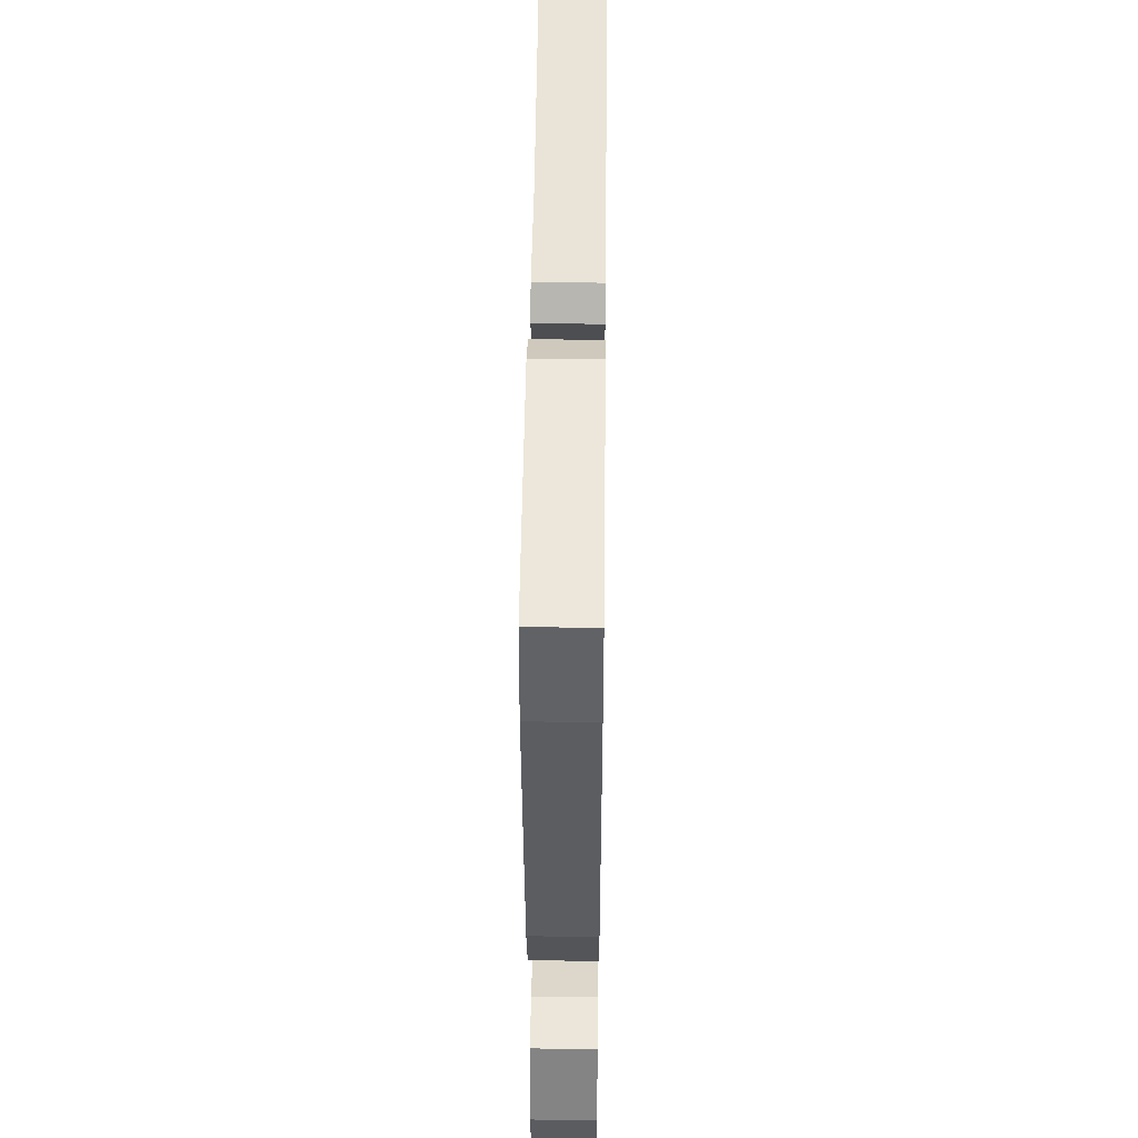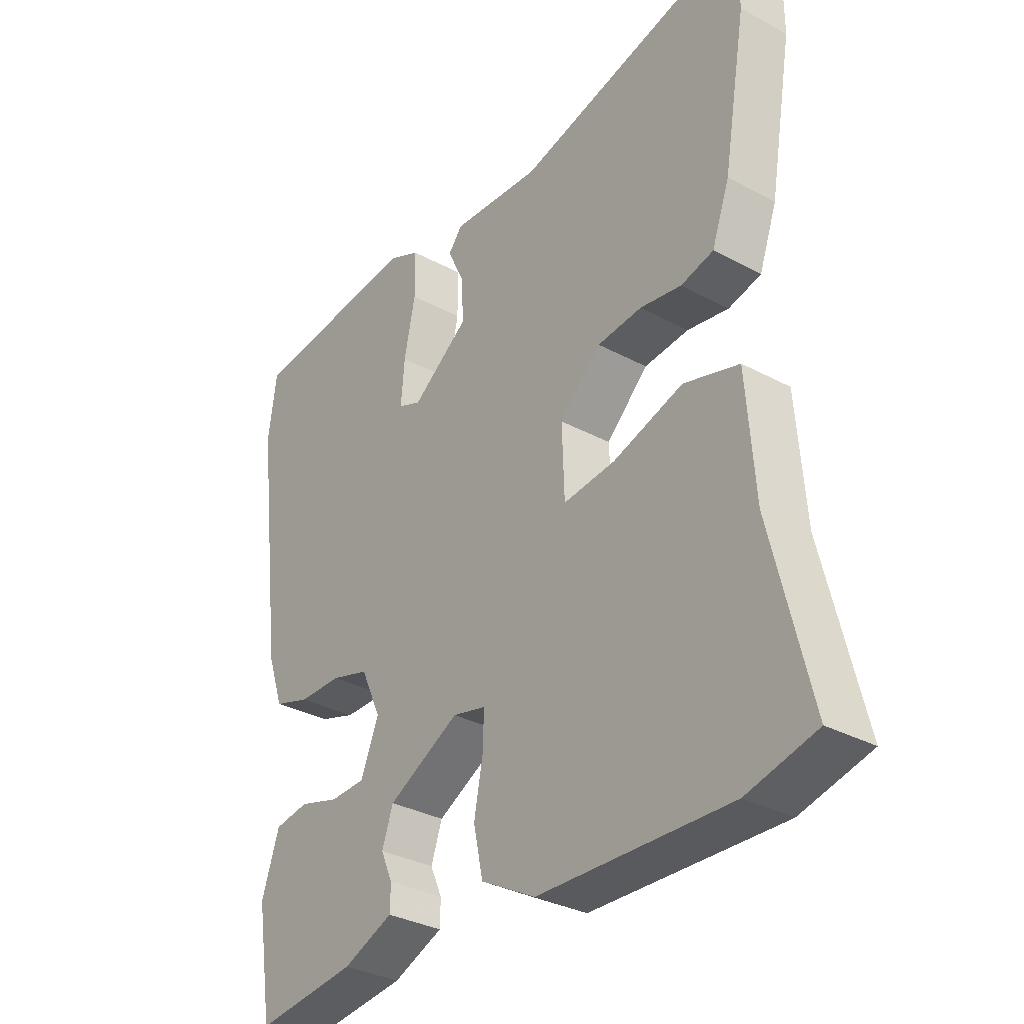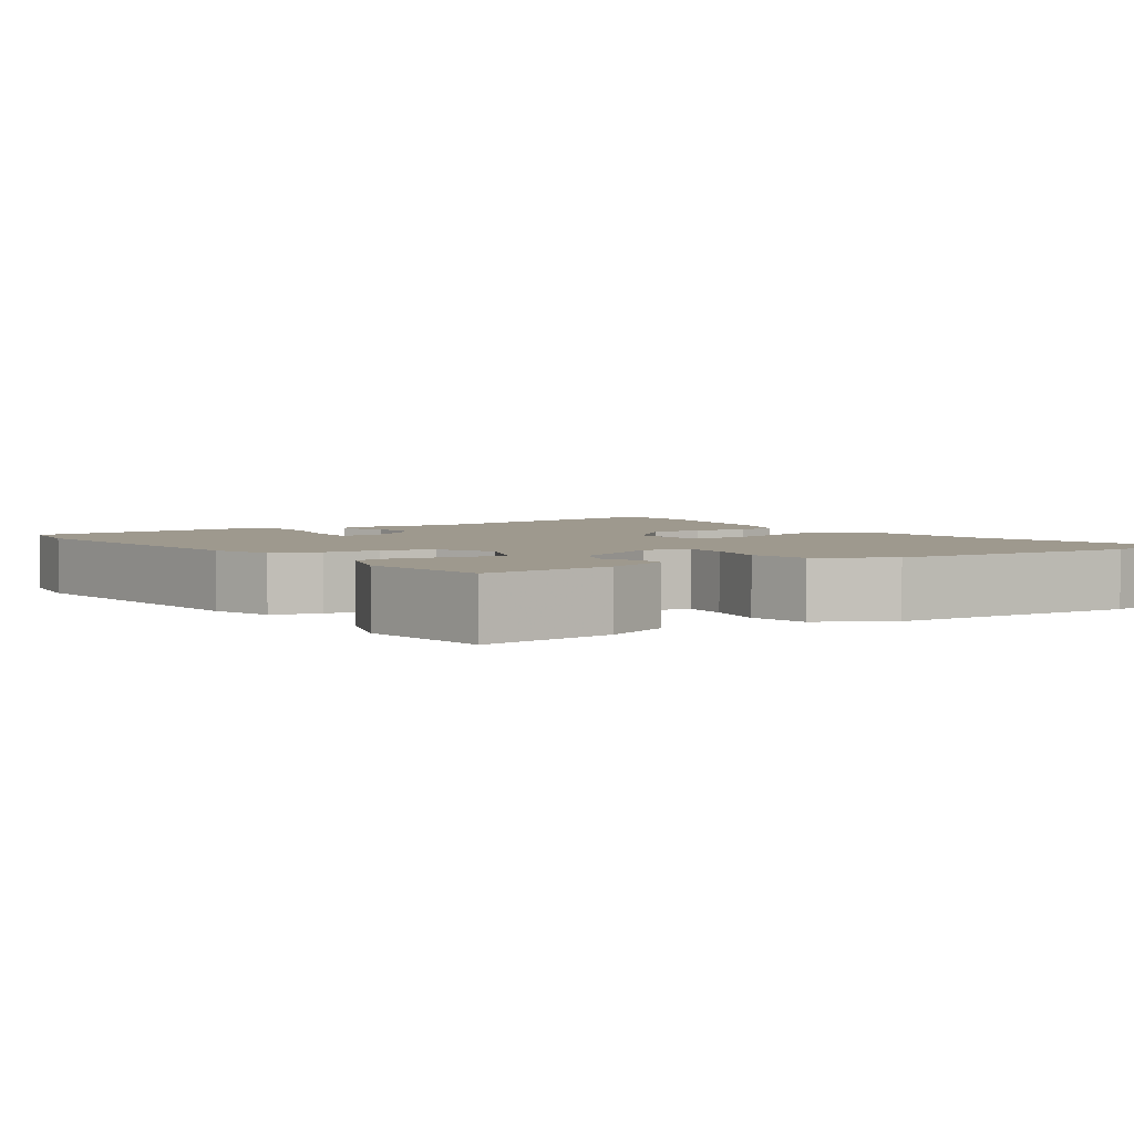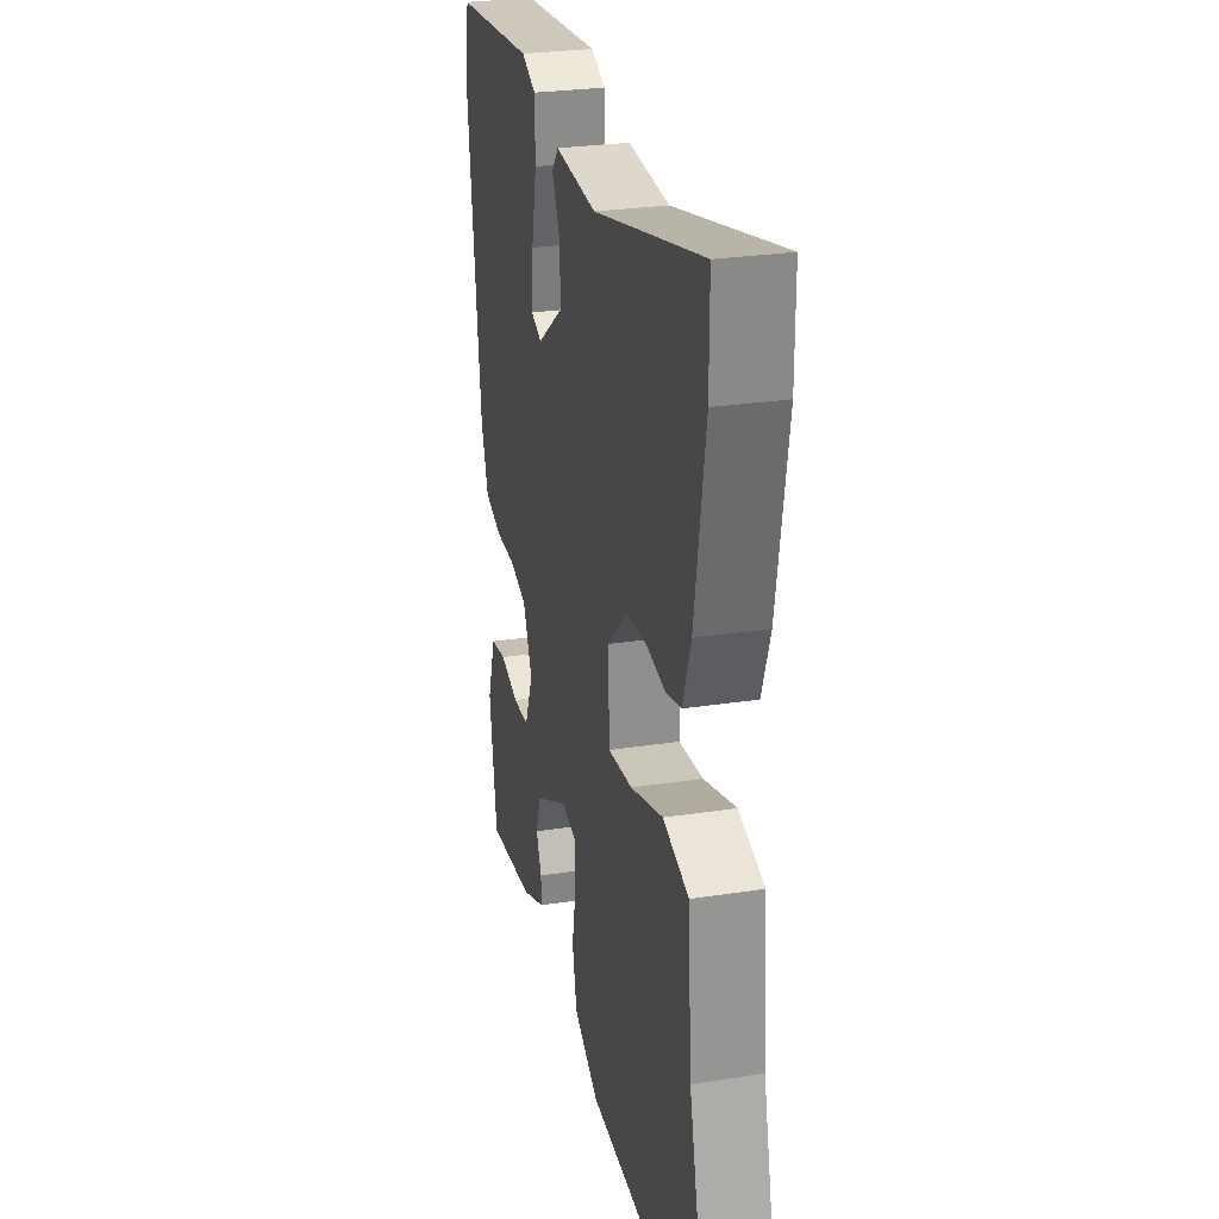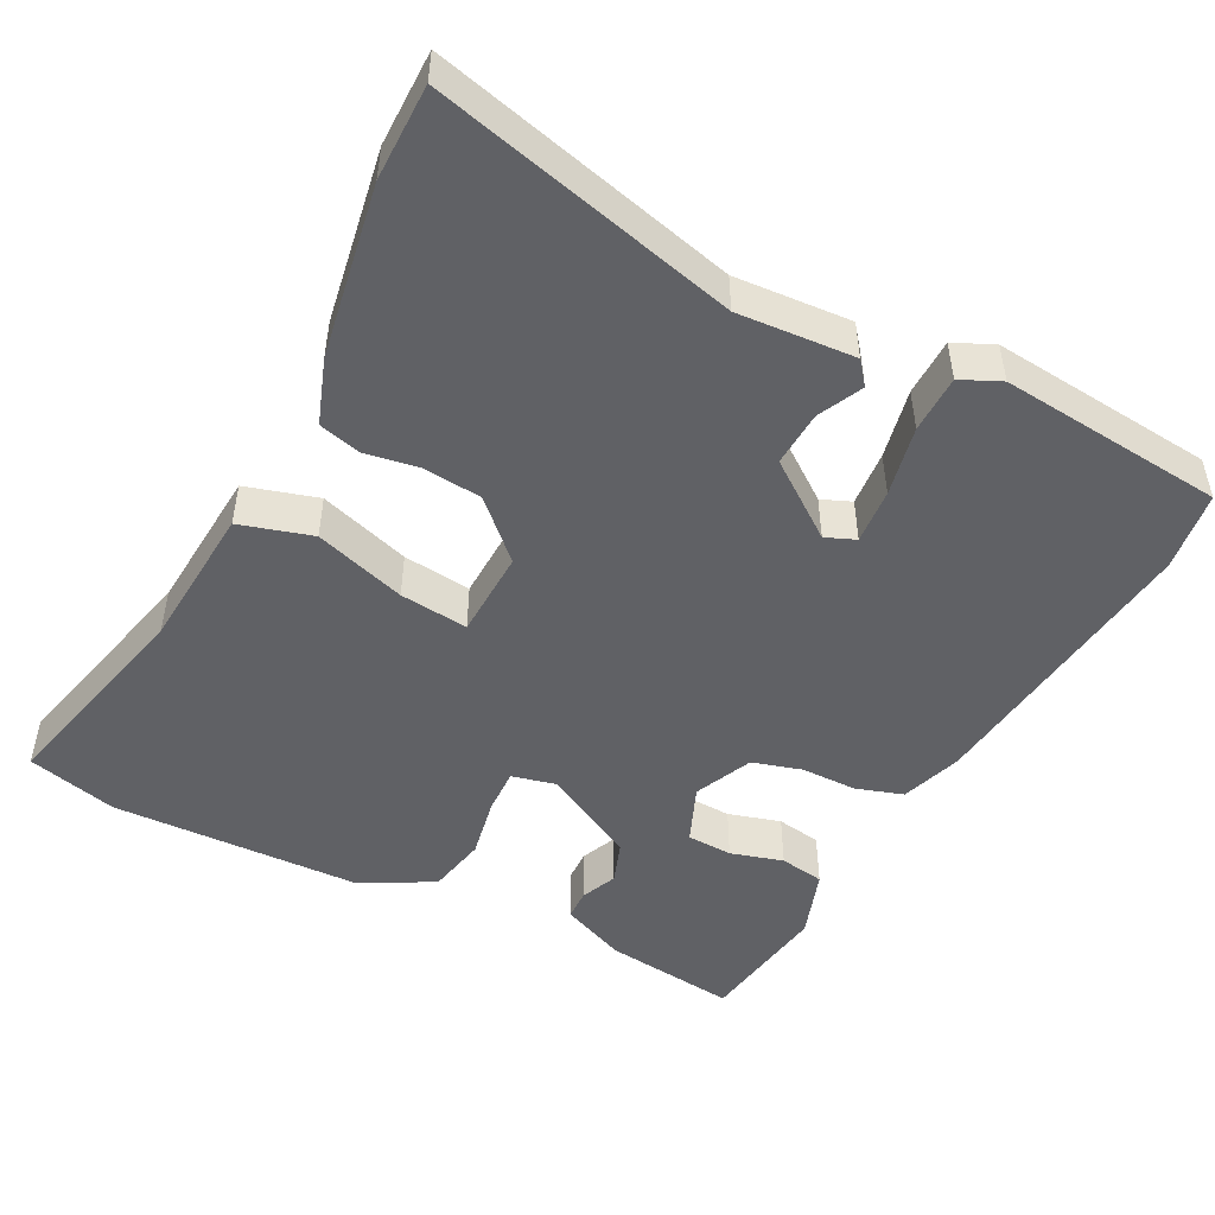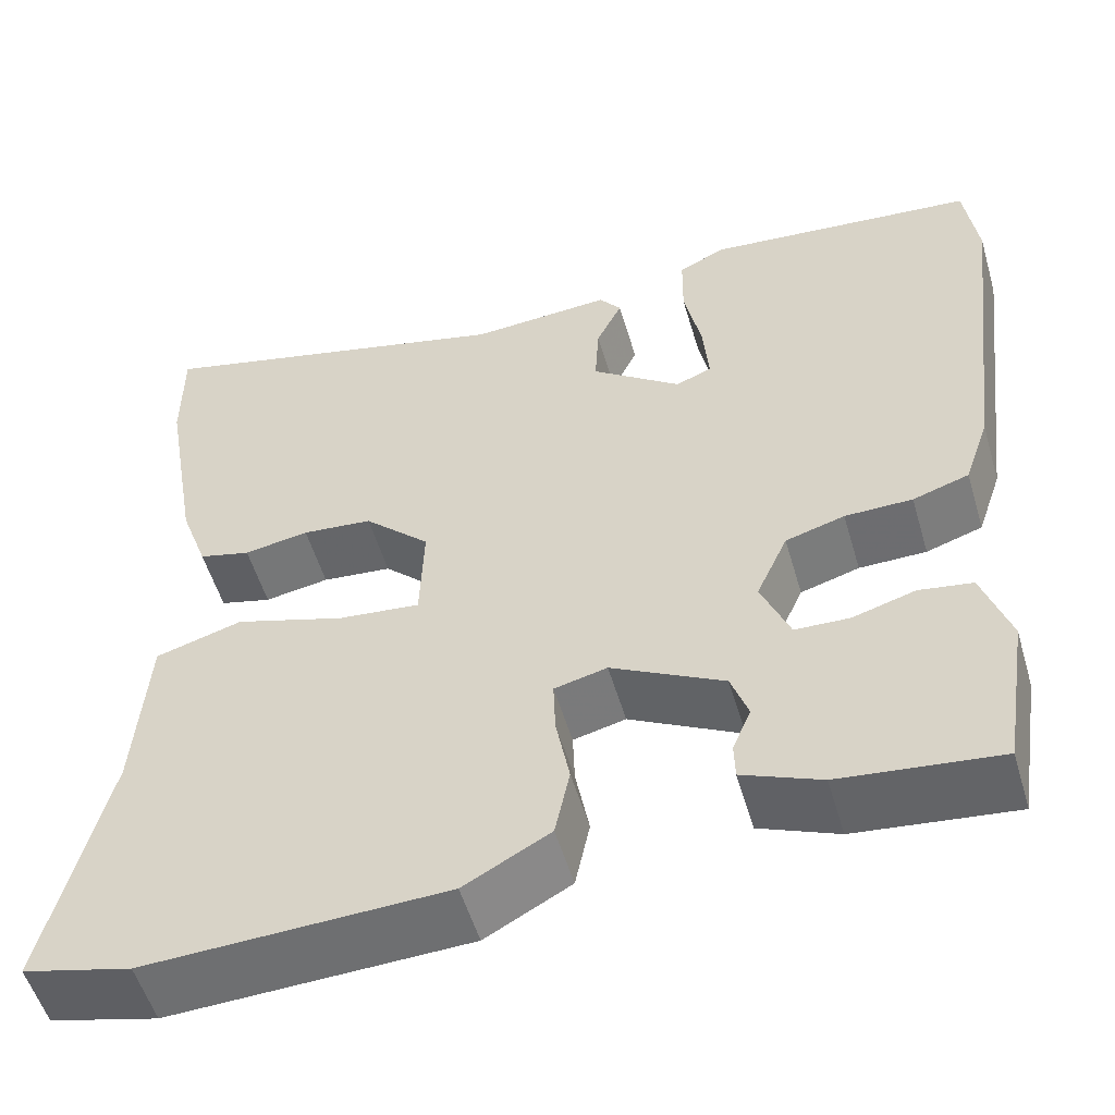
<metadata>
{"format":"obj","ext":"obj","renderer":"f3d","projection":"perspective","resolution":1024,"background":"white","views":[{"elev":47.1,"azim":90.7,"up":"+Z"},{"elev":-32.7,"azim":-126.9,"up":"+Z"},{"elev":3.5,"azim":146.7,"up":"+Y"},{"elev":27.1,"azim":-103.4,"up":"+Z"},{"elev":-49.4,"azim":-27.4,"up":"+Y"},{"elev":-53.8,"azim":16.3,"up":"+Z"}]}
</metadata>
<code>
v 0.426 0.07 -0.485
v 0.254 0.07 -0.466
v 0.169 0.07 -0.431
v 0.168 0.07 -0.391
v 0.188 0.07 -0.345
v 0.169 0.07 -0.291
v 0.047 0.07 -0.227
v -0.01 0.07 -0.241
v -0.008 0.07 -0.299
v 0.007 0.07 -0.378
v -0.009 0.07 -0.454
v -0.102 0.07 -0.505
v -0.427 0.07 -0.518
v -0.544 0.07 -0.489
v -0.478 0.07 -0.216
v -0.464 0.07 -0.027
v -0.37 0.07 0.001
v -0.251 0.07 -0.036
v -0.162 0.07 -0.045
v -0.158 0.07 0.069
v -0.229 0.07 0.137
v -0.305 0.07 0.144
v -0.375 0.07 0.132
v -0.431 0.07 0.146
v -0.461 0.07 0.23
v -0.5 0.07 0.456
v -0.5 0.07 0.58
v -0.103 0.07 0.483
v 0.049 0.07 0.494
v 0.073 0.07 0.464
v 0.045 0.07 0.406
v 0.041 0.07 0.334
v 0.138 0.07 0.263
v 0.177 0.07 0.279
v 0.171 0.07 0.351
v 0.152 0.07 0.442
v 0.153 0.07 0.517
v 0.205 0.07 0.541
v 0.498 0.07 0.514
v 0.512 0.07 0.41
v 0.466 0.07 0.035
v 0.439 0.07 -0.044
v 0.378 0.07 -0.064
v 0.305 0.07 -0.065
v 0.241 0.07 -0.084
v 0.207 0.07 -0.159
v 0.238 0.07 -0.234
v 0.297 0.07 -0.236
v 0.365 0.07 -0.216
v 0.423 0.07 -0.225
v 0.453 0.07 -0.314
v 0.426 0 -0.485
v 0.254 0 -0.466
v 0.169 0 -0.431
v 0.168 0 -0.391
v 0.188 0 -0.345
v 0.169 0 -0.291
v 0.047 0 -0.227
v -0.01 0 -0.241
v -0.008 0 -0.299
v 0.007 0 -0.378
v -0.009 0 -0.454
v -0.102 0 -0.505
v -0.427 0 -0.518
v -0.544 0 -0.489
v -0.478 0 -0.216
v -0.464 0 -0.027
v -0.37 0 0.001
v -0.251 0 -0.036
v -0.162 0 -0.045
v -0.158 0 0.069
v -0.229 0 0.137
v -0.305 0 0.144
v -0.375 0 0.132
v -0.431 0 0.146
v -0.461 0 0.23
v -0.5 0 0.456
v -0.5 0 0.58
v -0.103 0 0.483
v 0.049 0 0.494
v 0.073 0 0.464
v 0.045 0 0.406
v 0.041 0 0.334
v 0.138 0 0.263
v 0.177 0 0.279
v 0.171 0 0.351
v 0.152 0 0.442
v 0.153 0 0.517
v 0.205 0 0.541
v 0.498 0 0.514
v 0.512 0 0.41
v 0.466 0 0.035
v 0.439 0 -0.044
v 0.378 0 -0.064
v 0.305 0 -0.065
v 0.241 0 -0.084
v 0.207 0 -0.159
v 0.238 0 -0.234
v 0.297 0 -0.236
v 0.365 0 -0.216
v 0.423 0 -0.225
v 0.453 0 -0.314
f 48 49 50 51
f 47 48 51 1
f 41 42 43 44
f 41 44 45
f 40 41 45
f 39 40 45
f 38 39 45 46
f 35 36 37 38
f 34 35 38
f 28 29 30 31
f 28 31 32
f 27 28 32
f 26 27 32 33
f 22 23 24 25
f 21 22 25 26
f 20 21 26 33
f 15 16 17 18
f 15 18 19
f 14 15 19
f 13 14 19
f 12 13 19
f 9 10 11 12
f 8 9 12 19
f 7 8 19 20
f 2 3 4 5
f 47 1 2 5
f 46 47 5 6
f 34 38 46 6
f 20 33 34
f 6 7 20 34
f 102 101 100 99
f 52 102 99 98
f 95 94 93 92
f 96 95 92
f 96 92 91
f 96 91 90
f 97 96 90 89
f 89 88 87 86
f 89 86 85
f 82 81 80 79
f 83 82 79
f 83 79 78
f 84 83 78 77
f 76 75 74 73
f 77 76 73 72
f 84 77 72 71
f 69 68 67 66
f 70 69 66
f 70 66 65
f 70 65 64
f 70 64 63
f 63 62 61 60
f 70 63 60 59
f 71 70 59 58
f 56 55 54 53
f 56 53 52 98
f 57 56 98 97
f 57 97 89 85
f 85 84 71
f 85 71 58 57
f 1 52 53 2
f 2 53 54 3
f 3 54 55 4
f 4 55 56 5
f 5 56 57 6
f 6 57 58 7
f 7 58 59 8
f 8 59 60 9
f 9 60 61 10
f 10 61 62 11
f 11 62 63 12
f 12 63 64 13
f 13 64 65 14
f 14 65 66 15
f 15 66 67 16
f 16 67 68 17
f 17 68 69 18
f 18 69 70 19
f 19 70 71 20
f 20 71 72 21
f 21 72 73 22
f 22 73 74 23
f 23 74 75 24
f 24 75 76 25
f 25 76 77 26
f 26 77 78 27
f 27 78 79 28
f 28 79 80 29
f 29 80 81 30
f 30 81 82 31
f 31 82 83 32
f 32 83 84 33
f 33 84 85 34
f 34 85 86 35
f 35 86 87 36
f 36 87 88 37
f 37 88 89 38
f 38 89 90 39
f 39 90 91 40
f 40 91 92 41
f 41 92 93 42
f 42 93 94 43
f 43 94 95 44
f 44 95 96 45
f 45 96 97 46
f 46 97 98 47
f 47 98 99 48
f 48 99 100 49
f 49 100 101 50
f 50 101 102 51
f 51 102 52 1

</code>
